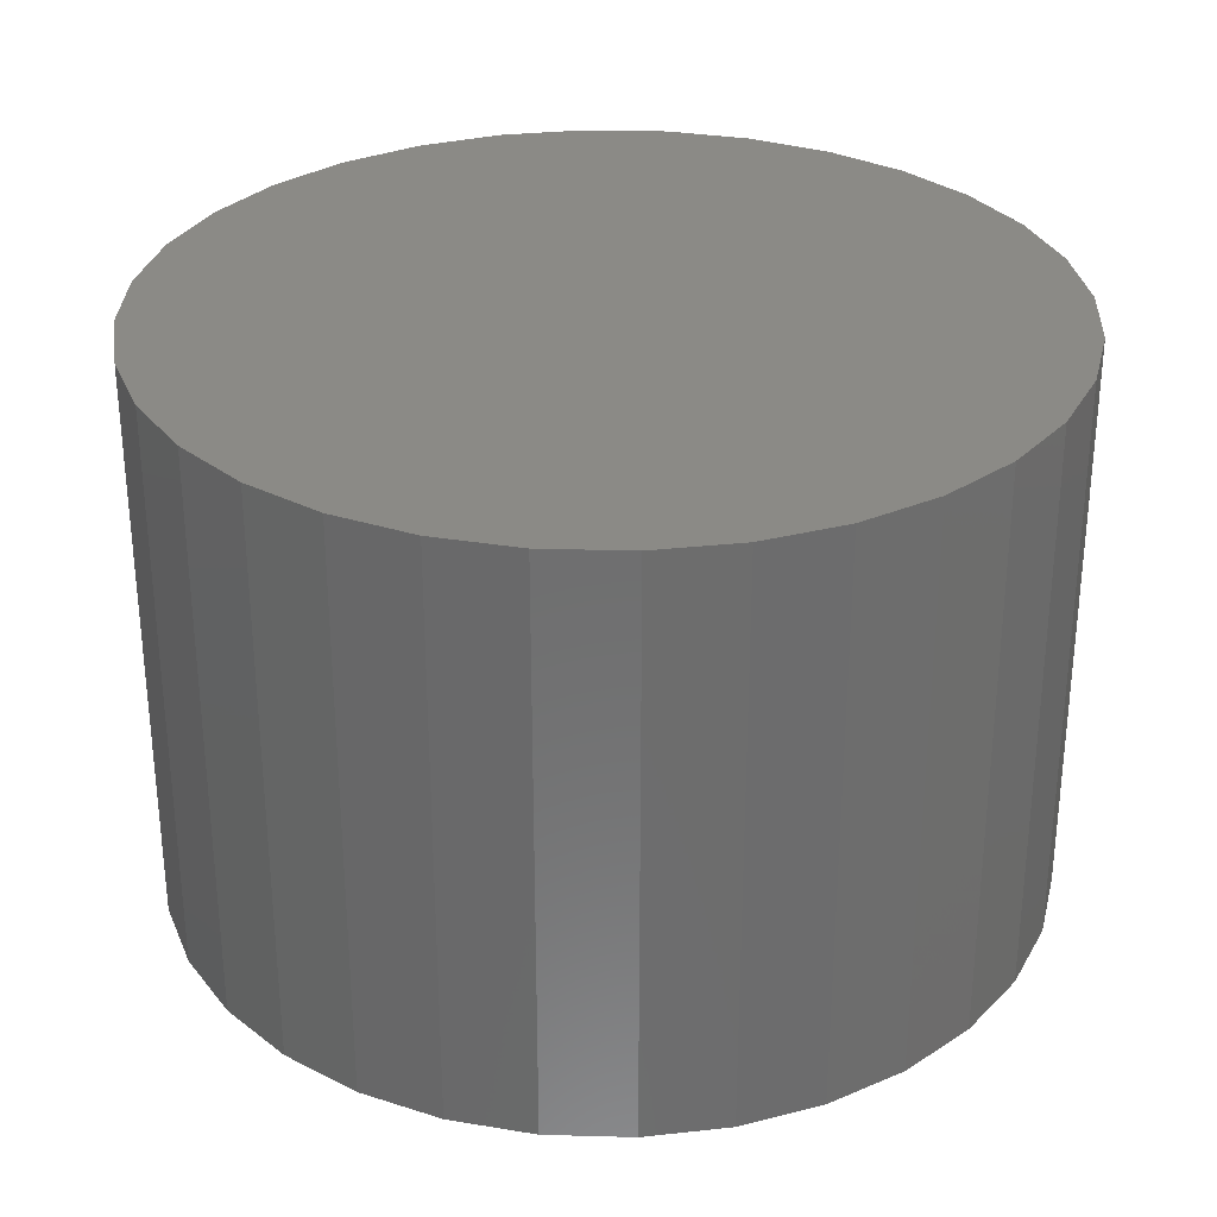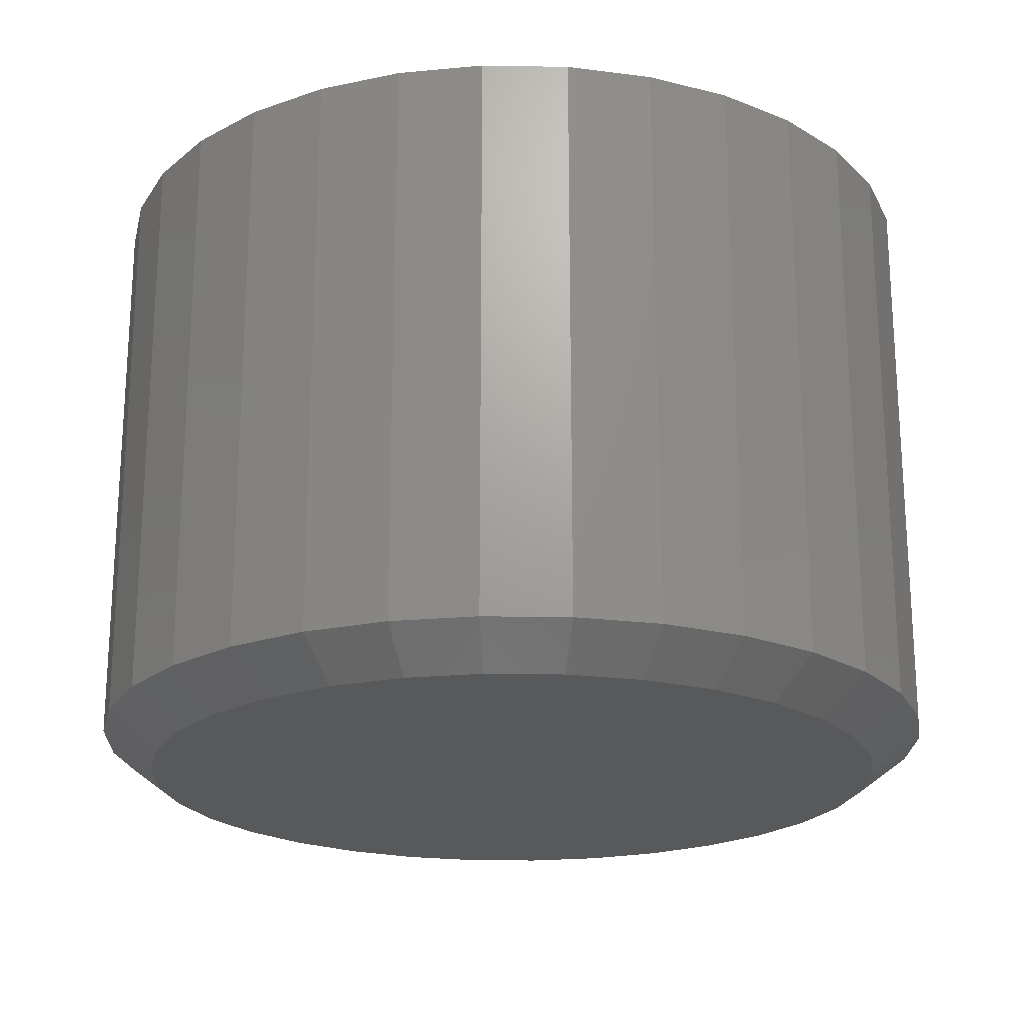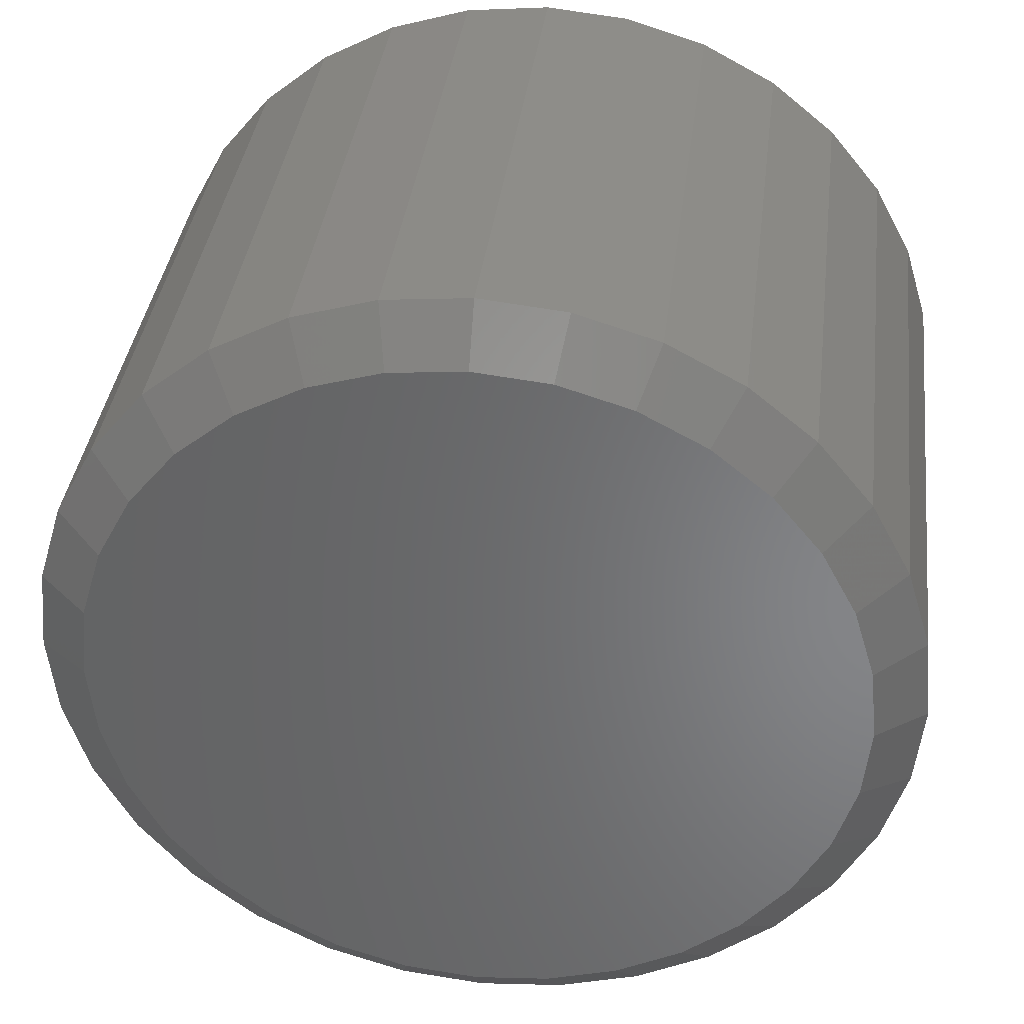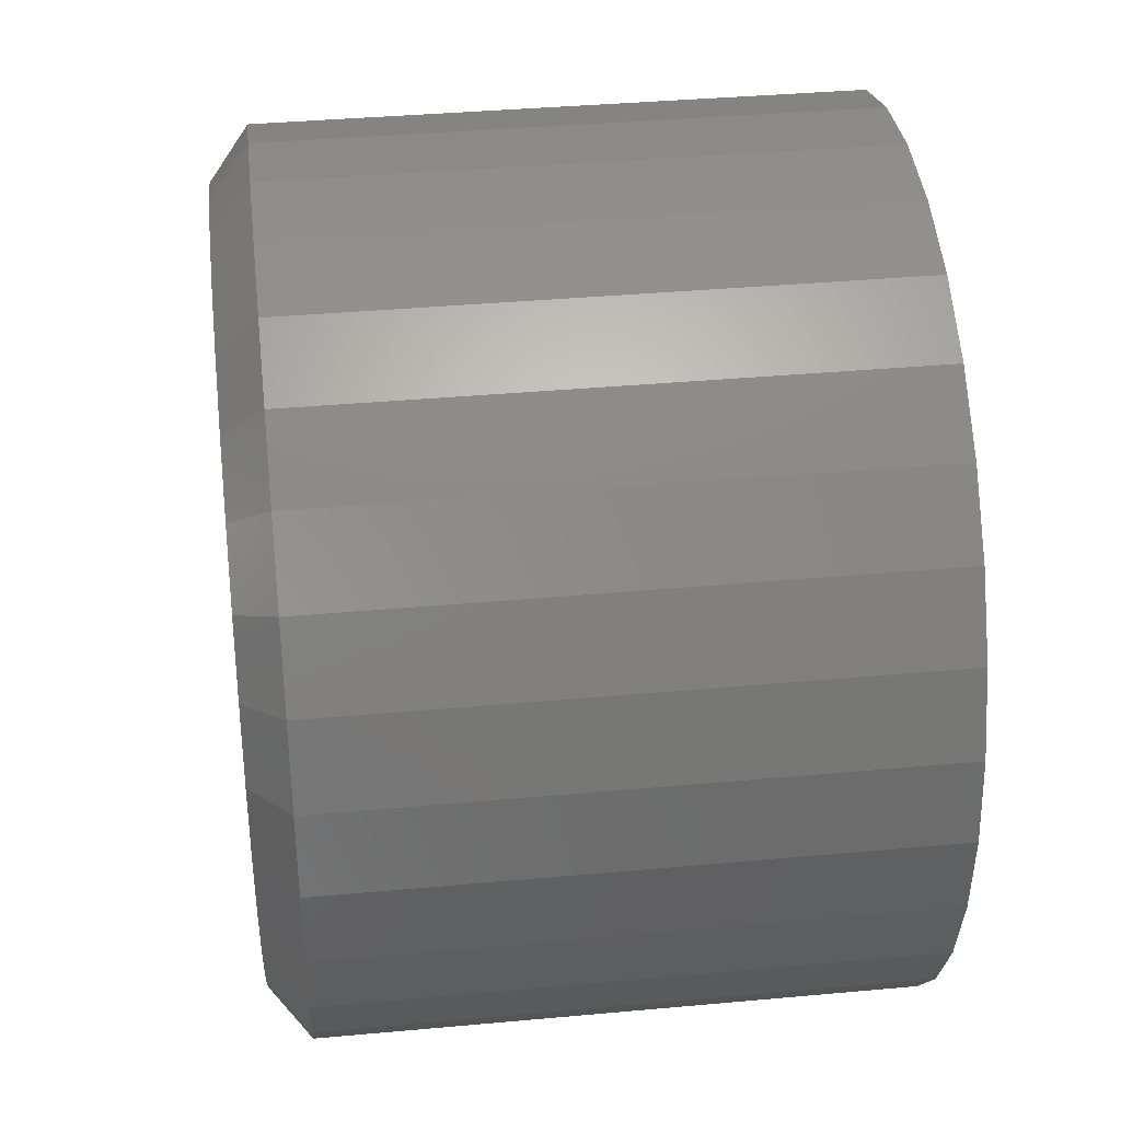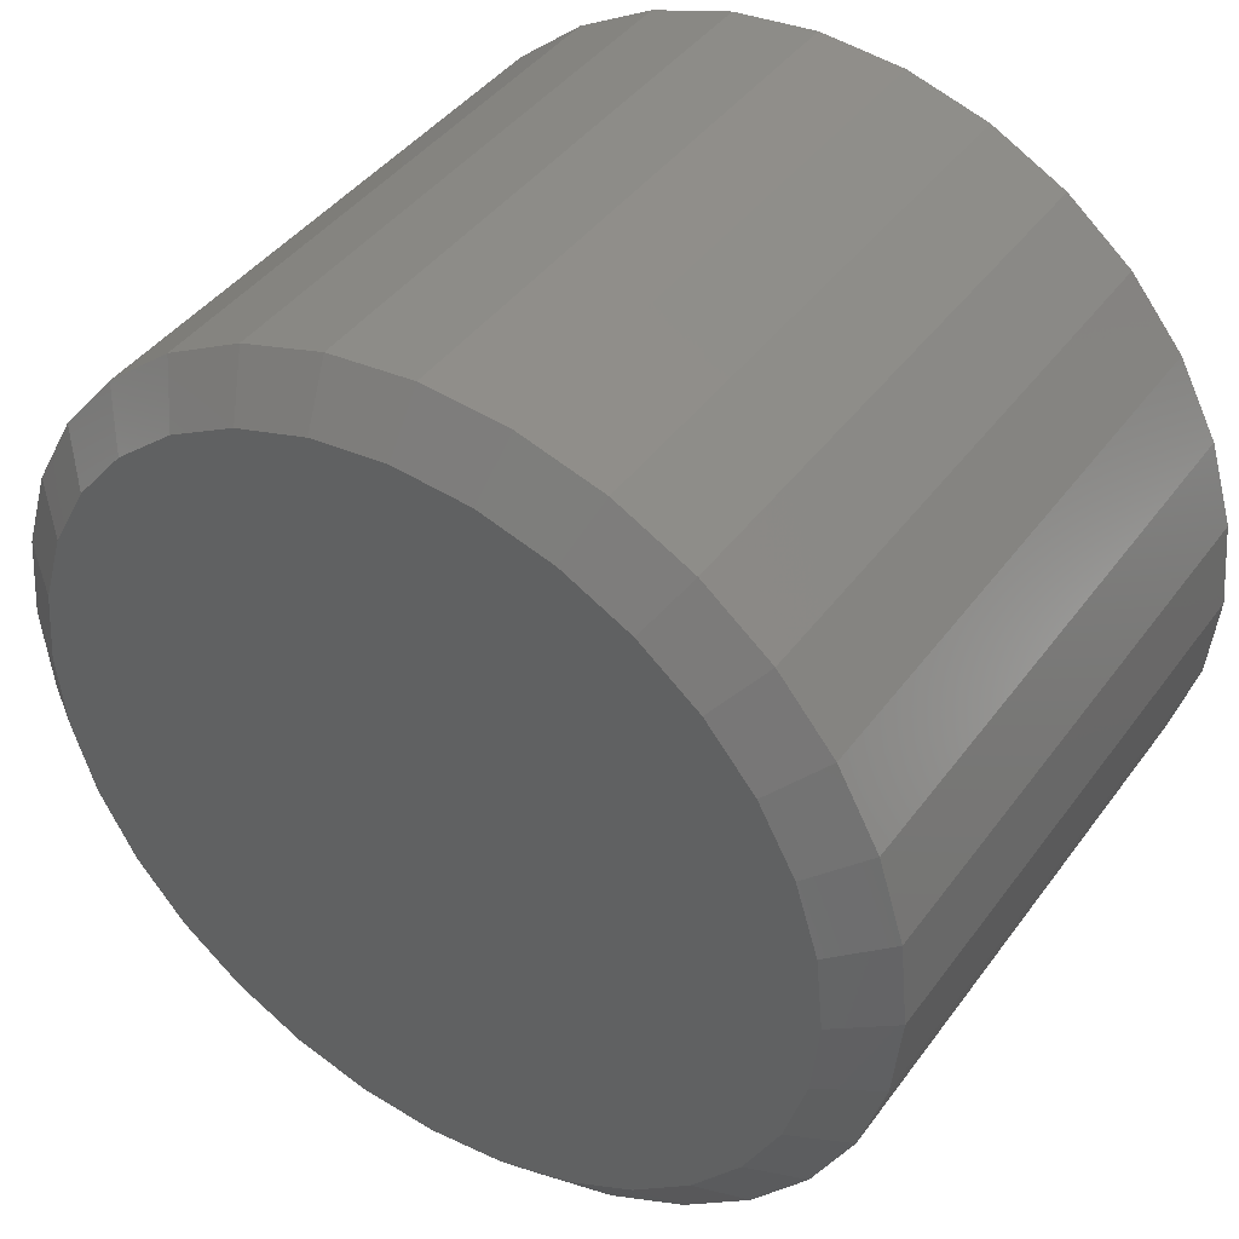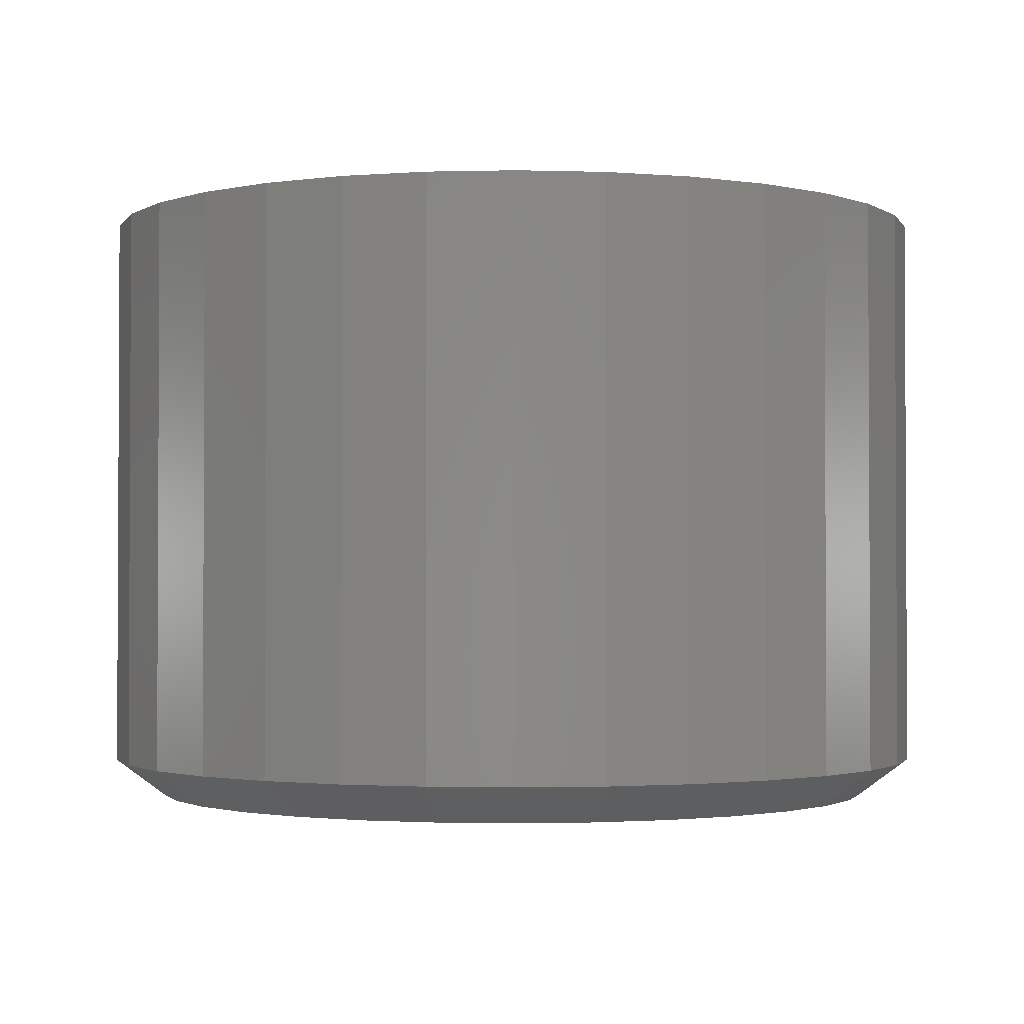
<metadata>
{"format":"stl","ext":"stl","renderer":"f3d","projection":"perspective","resolution":1024,"background":"white","views":[{"elev":30.7,"azim":-172.1,"up":"+Y"},{"elev":-21.2,"azim":-63.6,"up":"+Y"},{"elev":37.0,"azim":7.0,"up":"+Z"},{"elev":37.4,"azim":83.3,"up":"+Z"},{"elev":41.9,"azim":33.0,"up":"+Z"},{"elev":-1.7,"azim":168.2,"up":"+Y"}]}
</metadata>
<code>
# stl→obj: 96 verts, 188 faces
v -0.08549 4.862e-17 0.4575
v 0.09651 6.883e-17 0.4575
v 0.00551 5.872e-17 0.4664
v 0.184 7.854e-17 0.4309
v -0.173 3.891e-17 0.4309
v 0.2647 8.75e-17 0.3878
v -0.2536 2.995e-17 0.3878
v 0.3353 9.534e-17 0.3298
v -0.3243 2.211e-17 0.3298
v 0.3933 1.018e-16 0.2591
v -0.3823 1.567e-17 0.2591
v 0.4365 1.066e-16 0.1785
v -0.4254 1.088e-17 0.1785
v 0.463 1.095e-16 0.091
v -0.452 7.934e-18 0.091
v 0.472 1.105e-16 -2.384e-16
v -0.4609 6.939e-18 4.515e-07
v 0.463 1.095e-16 -0.091
v -0.452 7.934e-18 -0.091
v 0.4365 1.066e-16 -0.1785
v -0.4254 1.088e-17 -0.1785
v 0.3933 1.018e-16 -0.2591
v -0.3823 1.567e-17 -0.2591
v 0.3353 9.534e-17 -0.3298
v -0.3243 2.211e-17 -0.3298
v 0.2647 8.75e-17 -0.3878
v -0.2536 2.995e-17 -0.3878
v 0.184 7.854e-17 -0.4309
v -0.173 3.891e-17 -0.4309
v 0.09651 6.883e-17 -0.4575
v -0.08549 4.862e-17 -0.4575
v 0.00551 5.872e-17 -0.4664
v 0.5345 0.75 -6.478e-17
v 0.5345 0.04688 -1.943e-16
v 0.5243 0.75 -0.1032
v 0.5243 0.04688 -0.1032
v 0.4942 0.75 -0.2024
v 0.4942 0.04688 -0.2024
v 0.4453 0.75 -0.2939
v 0.4453 0.04688 -0.2939
v 0.3795 0.75 -0.374
v 0.3795 0.04688 -0.374
v 0.2994 0.75 -0.4398
v 0.2994 0.04688 -0.4398
v 0.2079 0.75 -0.4887
v 0.2079 0.04688 -0.4887
v 0.1087 0.75 -0.5188
v 0.1087 0.04688 -0.5188
v 0.00551 0.75 -0.5289
v 0.00551 0.04688 -0.5289
v -0.09768 0.75 -0.5188
v -0.09768 0.04688 -0.5188
v -0.1969 0.75 -0.4887
v -0.1969 0.04688 -0.4887
v -0.2884 0.75 -0.4398
v -0.2884 0.04688 -0.4398
v -0.3685 0.75 -0.374
v -0.3685 0.04688 -0.374
v -0.4343 0.75 -0.2939
v -0.4343 0.04688 -0.2939
v -0.4832 0.75 -0.2024
v -0.4832 0.04688 -0.2024
v -0.5133 0.75 -0.1032
v -0.5133 0.04688 -0.1032
v -0.5234 0.75 6.478e-17
v -0.5234 0.04688 6.478e-17
v -0.5133 0.75 0.1032
v -0.5133 0.04688 0.1032
v -0.4832 0.75 0.2024
v -0.4832 0.04688 0.2024
v -0.4343 0.75 0.2939
v -0.4343 0.04688 0.2939
v -0.3685 0.75 0.374
v -0.3685 0.04688 0.374
v -0.2884 0.75 0.4398
v -0.2884 0.04688 0.4398
v -0.1969 0.75 0.4887
v -0.1969 0.04688 0.4887
v -0.09768 0.75 0.5188
v -0.09768 0.04688 0.5188
v 0.00551 0.75 0.5289
v 0.00551 0.04688 0.5289
v 0.1087 0.75 0.5188
v 0.1087 0.04688 0.5188
v 0.2079 0.75 0.4887
v 0.2079 0.04688 0.4887
v 0.2994 0.75 0.4398
v 0.2994 0.04688 0.4398
v 0.3795 0.75 0.374
v 0.3795 0.04688 0.374
v 0.4453 0.75 0.2939
v 0.4453 0.04688 0.2939
v 0.4942 0.75 0.2024
v 0.4942 0.04688 0.2024
v 0.5243 0.75 0.1032
v 0.5243 0.04688 0.1032
f 1 2 3
f 2 1 4
f 4 1 5
f 4 5 6
f 6 5 7
f 6 7 8
f 8 7 9
f 8 9 10
f 10 9 11
f 10 11 12
f 12 11 13
f 12 13 14
f 14 13 15
f 14 15 16
f 16 15 17
f 16 17 18
f 18 17 19
f 18 19 20
f 20 19 21
f 20 21 22
f 22 21 23
f 22 23 24
f 24 23 25
f 24 25 26
f 26 25 27
f 26 27 28
f 28 27 29
f 28 29 30
f 30 29 31
f 30 31 32
f 33 34 35
f 35 34 36
f 35 36 37
f 37 36 38
f 37 38 39
f 39 38 40
f 39 40 41
f 41 40 42
f 41 42 43
f 43 42 44
f 43 44 45
f 45 44 46
f 45 46 47
f 47 46 48
f 47 48 49
f 49 48 50
f 49 50 51
f 51 50 52
f 51 52 53
f 53 52 54
f 53 54 55
f 55 54 56
f 55 56 57
f 57 56 58
f 57 58 59
f 59 58 60
f 59 60 61
f 61 60 62
f 61 62 63
f 63 62 64
f 63 64 65
f 65 64 66
f 65 66 67
f 67 66 68
f 67 68 69
f 69 68 70
f 69 70 71
f 71 70 72
f 71 72 73
f 73 72 74
f 73 74 75
f 75 74 76
f 75 76 77
f 77 76 78
f 77 78 79
f 79 78 80
f 79 80 81
f 81 80 82
f 81 82 83
f 83 82 84
f 83 84 85
f 85 84 86
f 85 86 87
f 87 86 88
f 87 88 89
f 89 88 90
f 89 90 91
f 91 90 92
f 91 92 93
f 93 92 94
f 93 94 95
f 95 94 96
f 95 96 33
f 33 96 34
f 6 86 4
f 1 3 80
f 3 2 82
f 82 80 3
f 70 11 72
f 11 70 13
f 13 70 68
f 13 68 15
f 15 68 66
f 15 66 17
f 12 92 10
f 92 12 94
f 94 12 14
f 94 14 96
f 96 14 16
f 96 16 34
f 86 6 88
f 88 6 8
f 88 8 90
f 90 8 10
f 90 10 92
f 82 2 84
f 84 2 4
f 84 4 86
f 76 5 78
f 78 5 1
f 78 1 80
f 5 76 7
f 7 76 74
f 7 74 9
f 9 74 72
f 9 72 11
f 27 54 29
f 30 32 48
f 32 31 50
f 50 48 32
f 38 22 40
f 22 38 20
f 20 38 36
f 20 36 18
f 18 36 34
f 18 34 16
f 21 60 23
f 60 21 62
f 62 21 19
f 62 19 64
f 64 19 17
f 64 17 66
f 54 27 56
f 56 27 25
f 56 25 58
f 58 25 23
f 58 23 60
f 50 31 52
f 52 31 29
f 52 29 54
f 44 28 46
f 46 28 30
f 46 30 48
f 28 44 26
f 26 44 42
f 26 42 24
f 24 42 40
f 24 40 22
f 81 83 79
f 49 51 47
f 47 51 53
f 47 53 45
f 45 53 55
f 45 55 43
f 43 55 57
f 43 57 41
f 41 57 59
f 41 59 39
f 39 59 61
f 39 61 37
f 37 61 63
f 37 63 35
f 35 63 65
f 35 65 33
f 33 65 67
f 33 67 95
f 95 67 69
f 95 69 93
f 93 69 71
f 93 71 91
f 91 71 73
f 91 73 89
f 89 73 75
f 89 75 87
f 87 75 77
f 87 77 85
f 85 77 79
f 85 79 83

</code>
